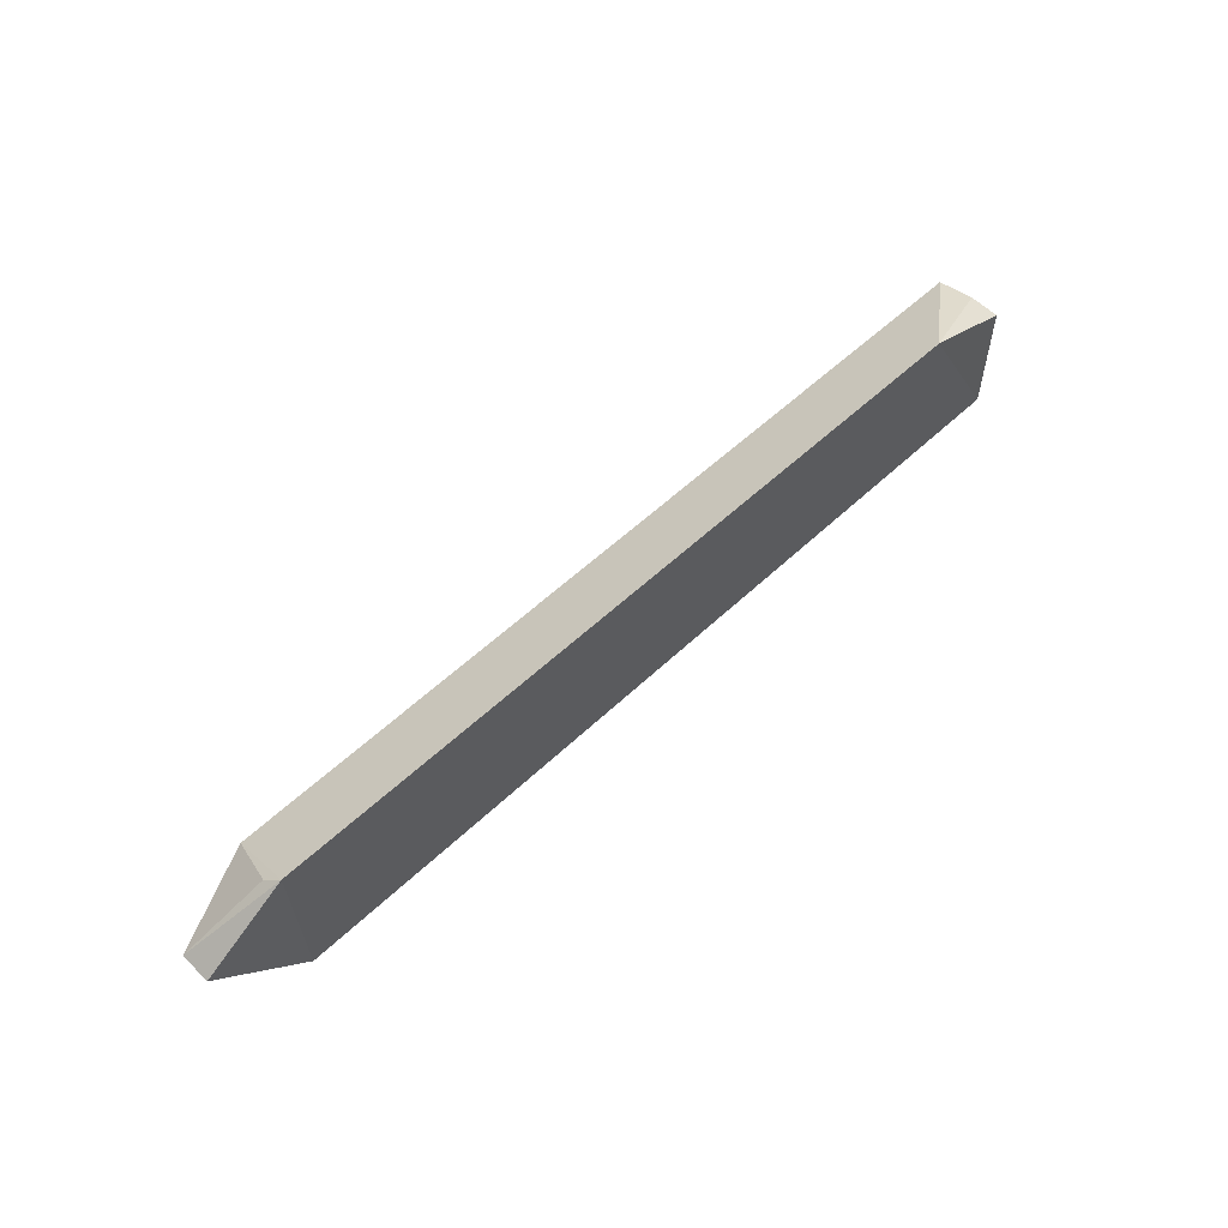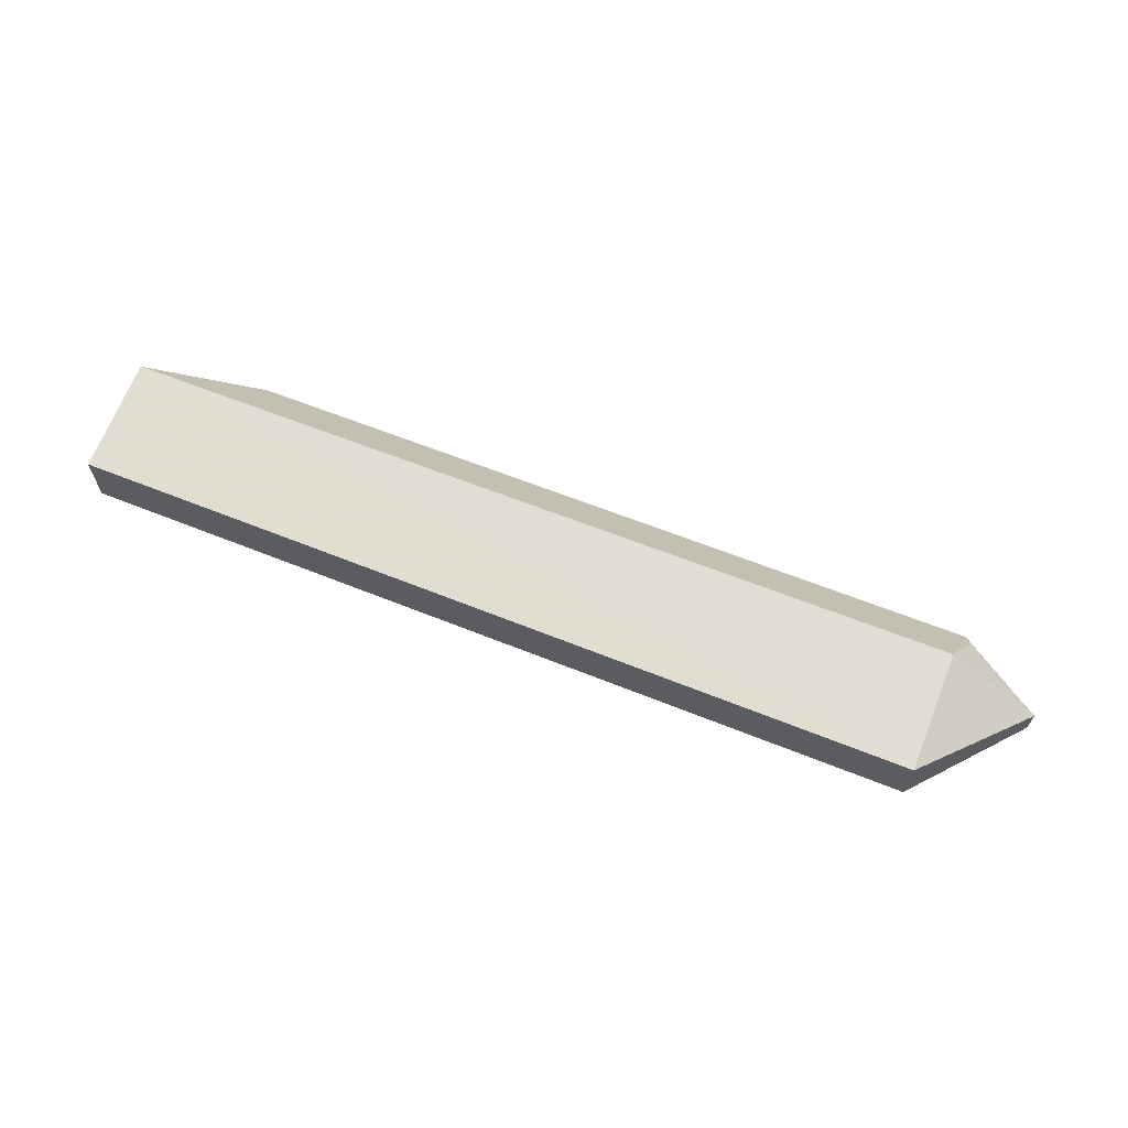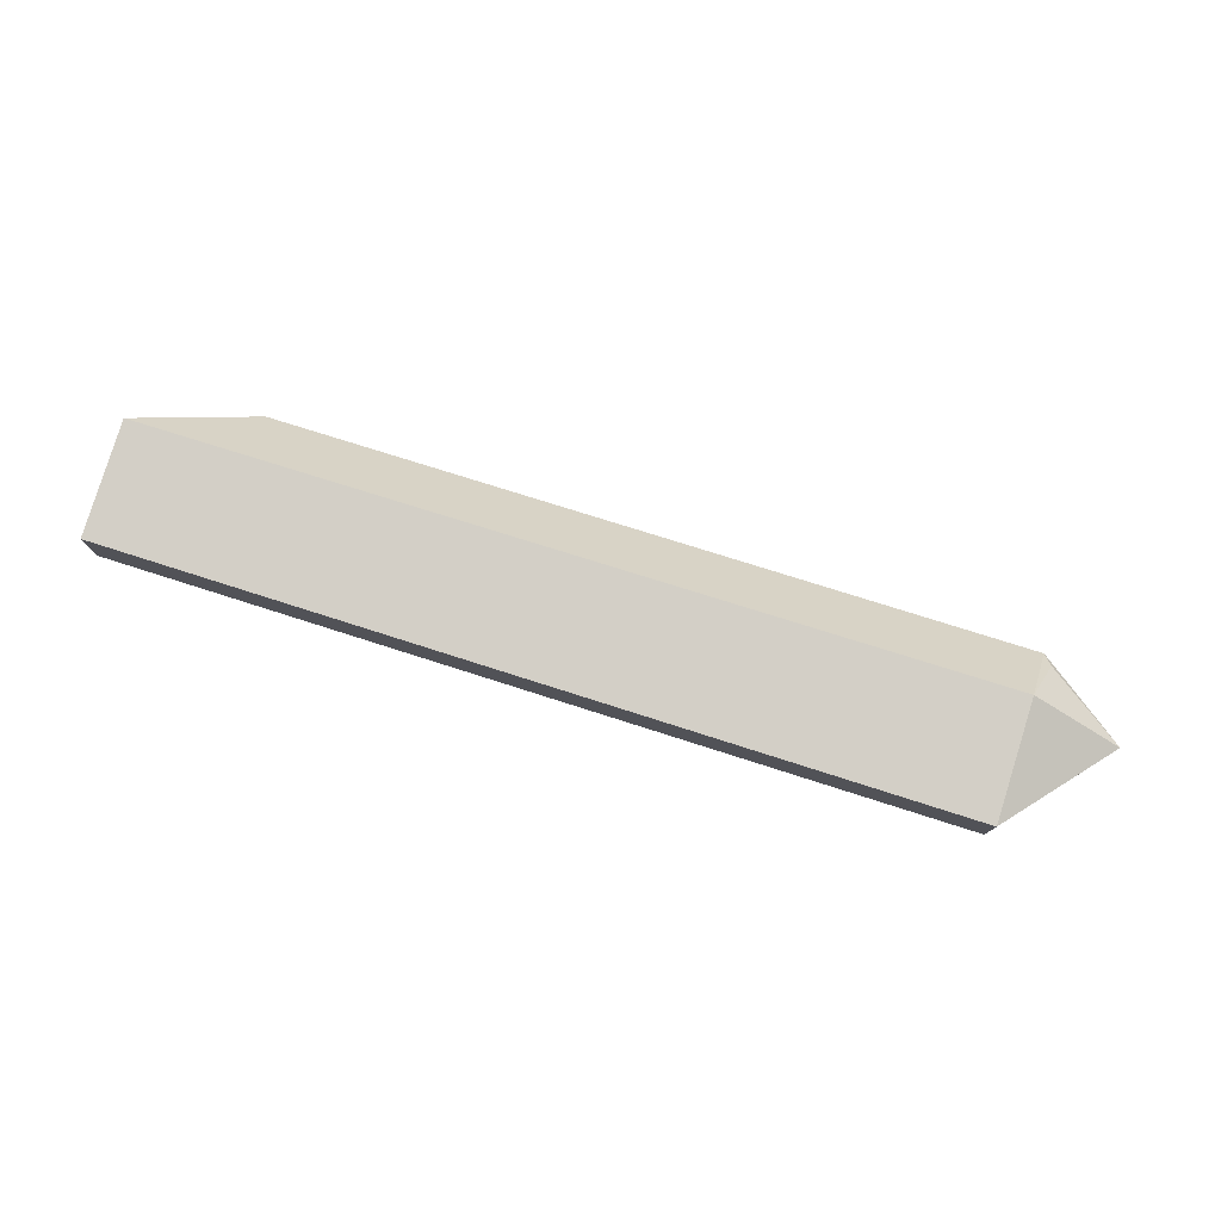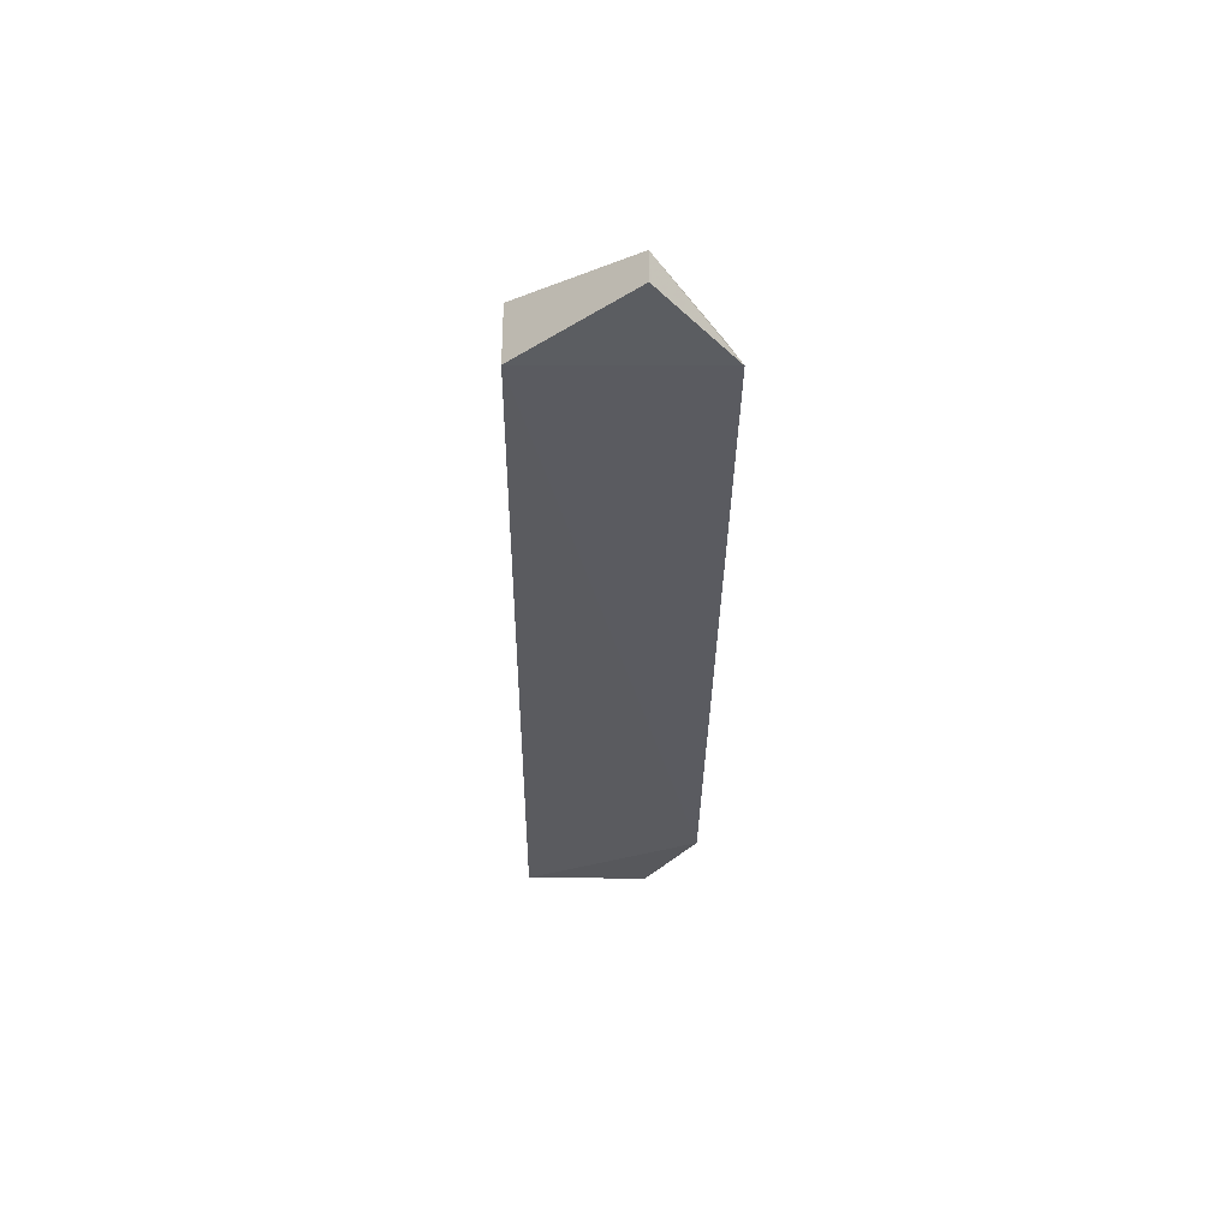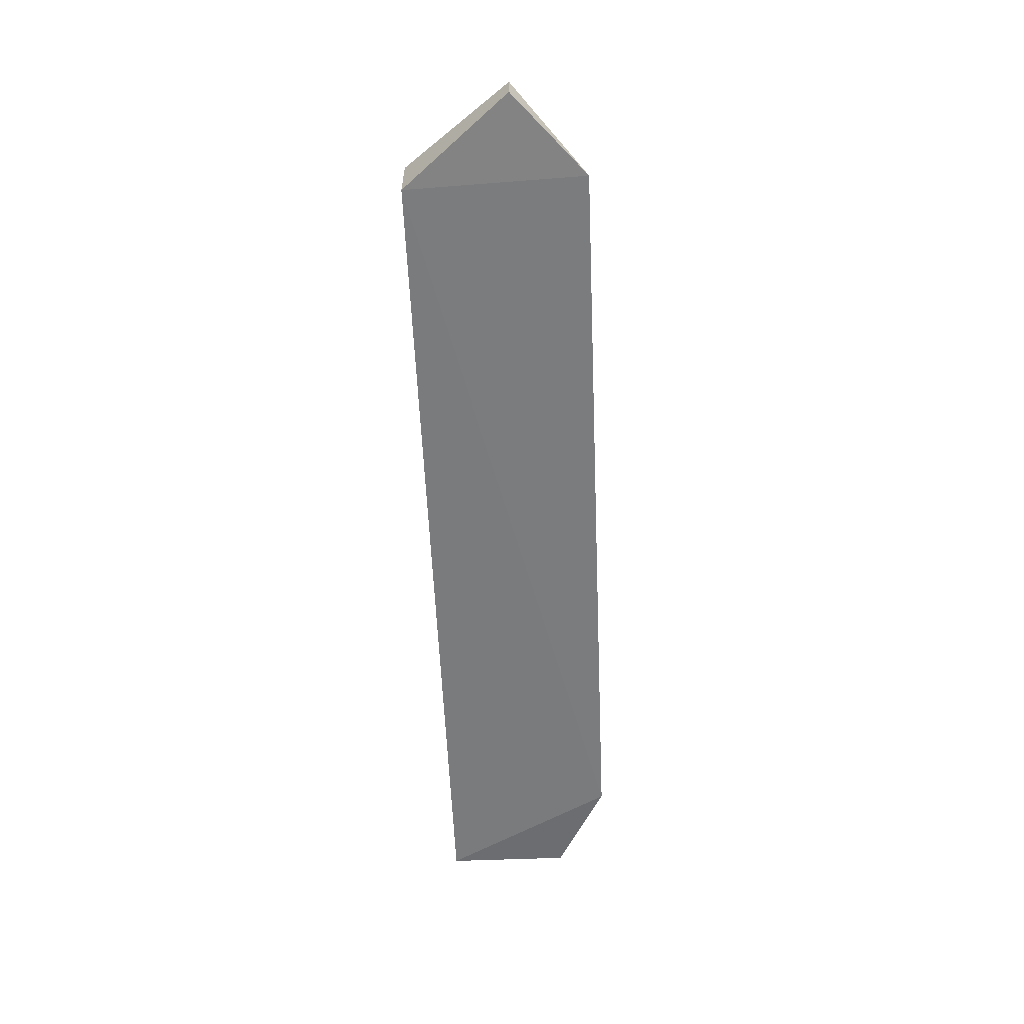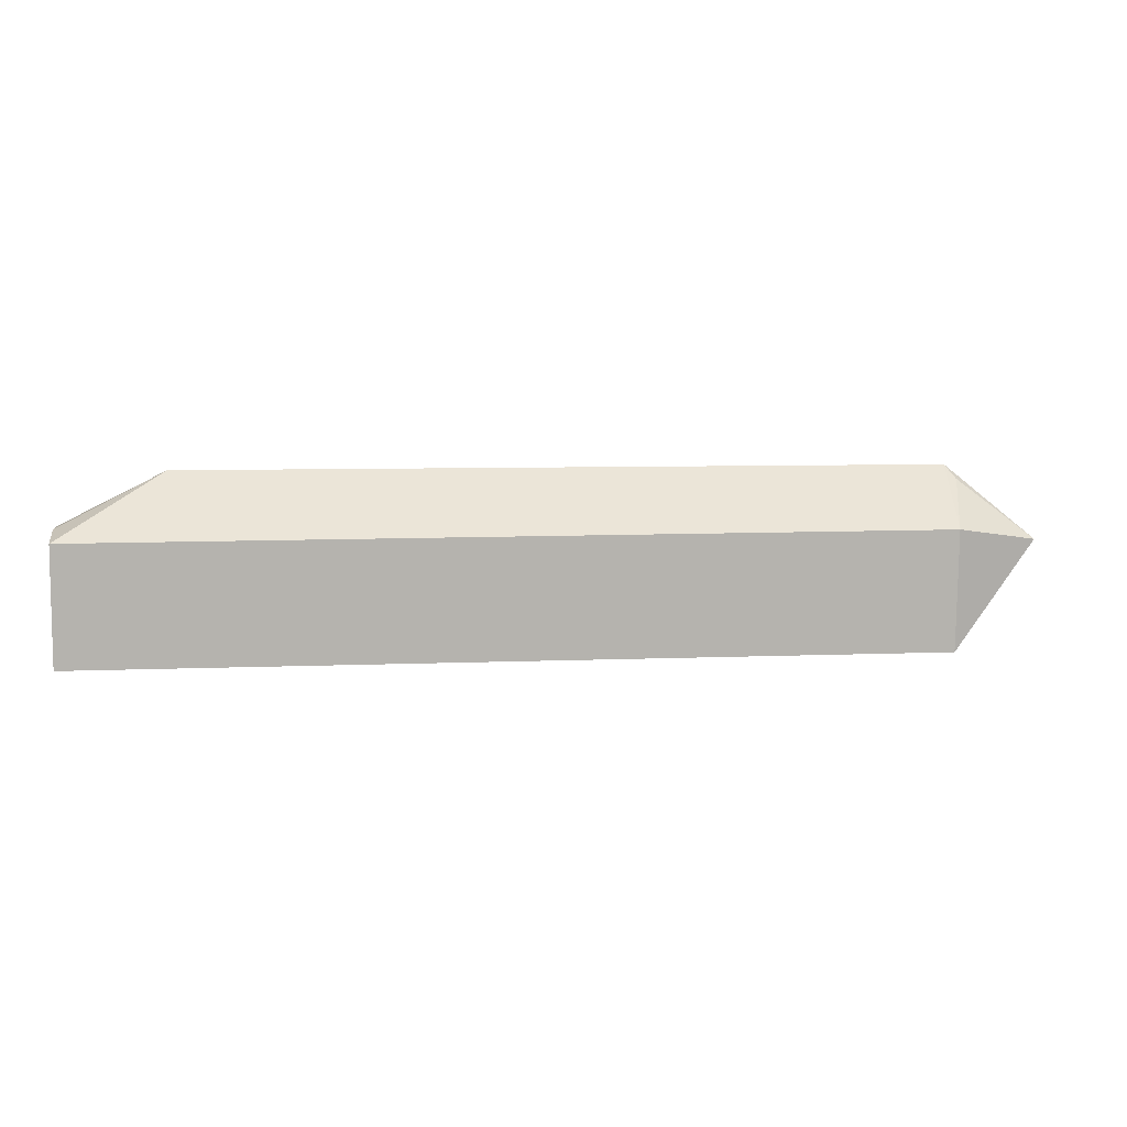
<metadata>
{"format":"obj","ext":"obj","renderer":"f3d","projection":"perspective","resolution":1024,"background":"white","views":[{"elev":57.1,"azim":-44.3,"up":"+Z"},{"elev":64.3,"azim":-158.3,"up":"+Y"},{"elev":77.3,"azim":-162.6,"up":"+Y"},{"elev":-33.3,"azim":-90.9,"up":"+Y"},{"elev":-58.8,"azim":-87.7,"up":"+Y"},{"elev":6.4,"azim":170.8,"up":"+Z"}]}
</metadata>
<code>
v 0.007576 0.1667 0.01568
v 0.007576 0.1667 -0.04682
v 0.007576 0.2008 0.01114
v -0.4167 0.2008 0.01114
v -0.4215 0.1634 0.04011
v -0.4167 0.197 -0.04887
v -0.04306 0.1624 0.04092
v 0.007576 0.197 -0.04682
v -0.4621 0.1818 0.00402
v -0.4167 0.1667 -0.04887
v 0.007576 0.1818 0.01568
v -0.4251 0.1714 0.03345
v -0.4621 0.1667 0.00402
f 1 2 3
f 6 4 3
f 7 2 1
f 7 3 4
f 7 4 5
f 8 6 3
f 8 3 2
f 8 2 6
f 9 4 6
f 10 6 2
f 10 7 5
f 10 2 7
f 11 7 1
f 11 1 3
f 11 3 7
f 12 9 5
f 12 5 4
f 12 4 9
f 13 10 5
f 13 5 9
f 13 9 6
f 13 6 10

</code>
